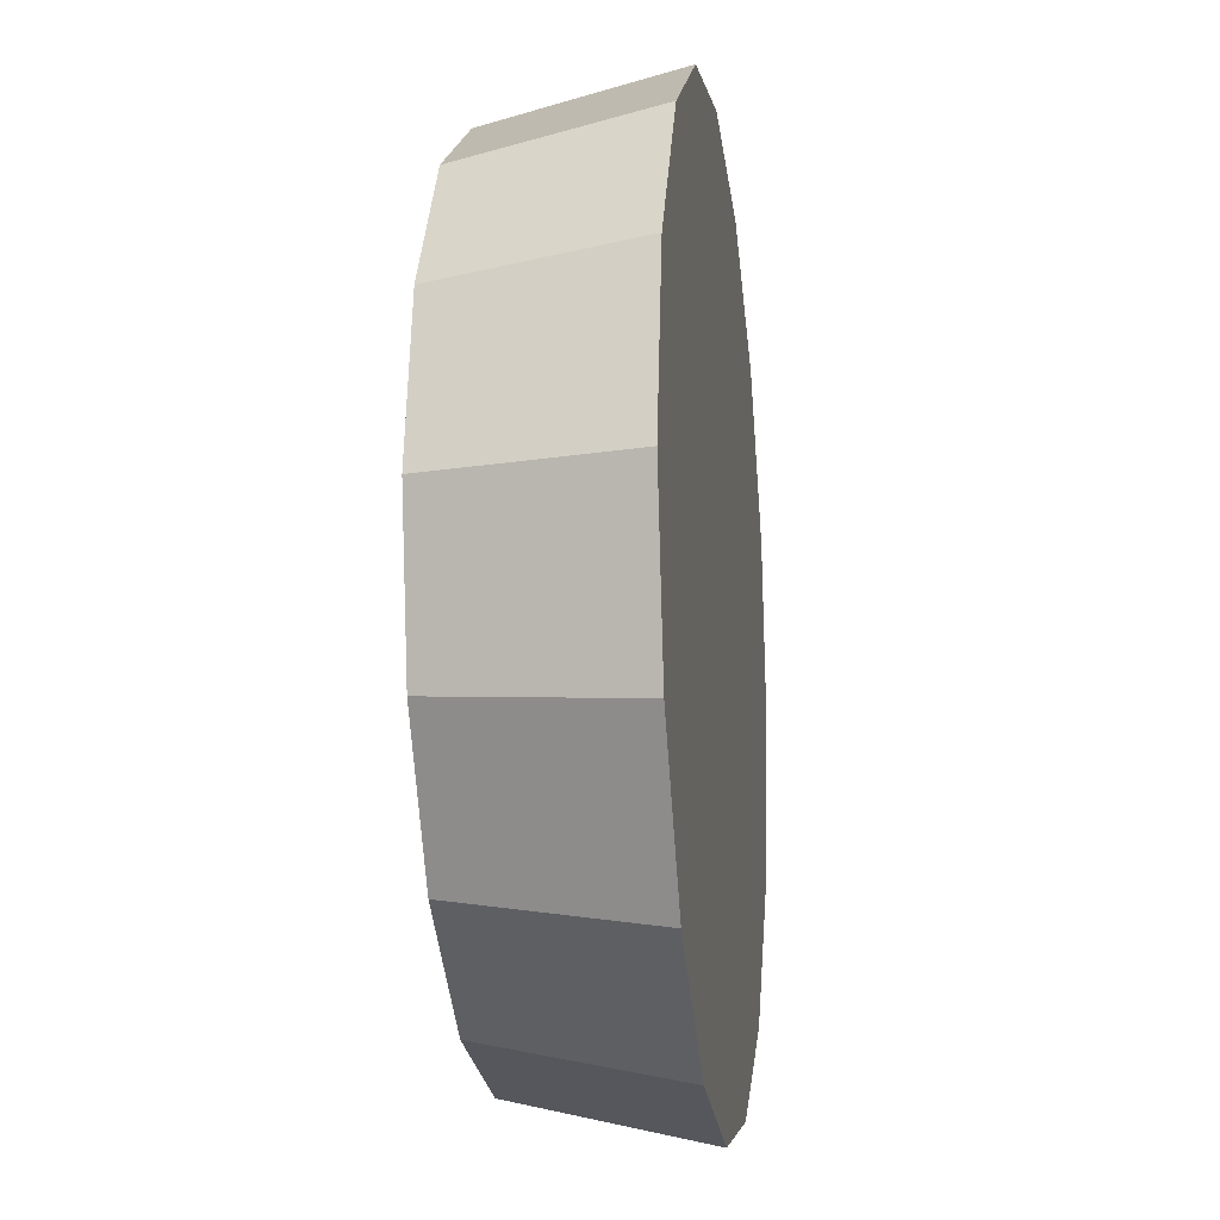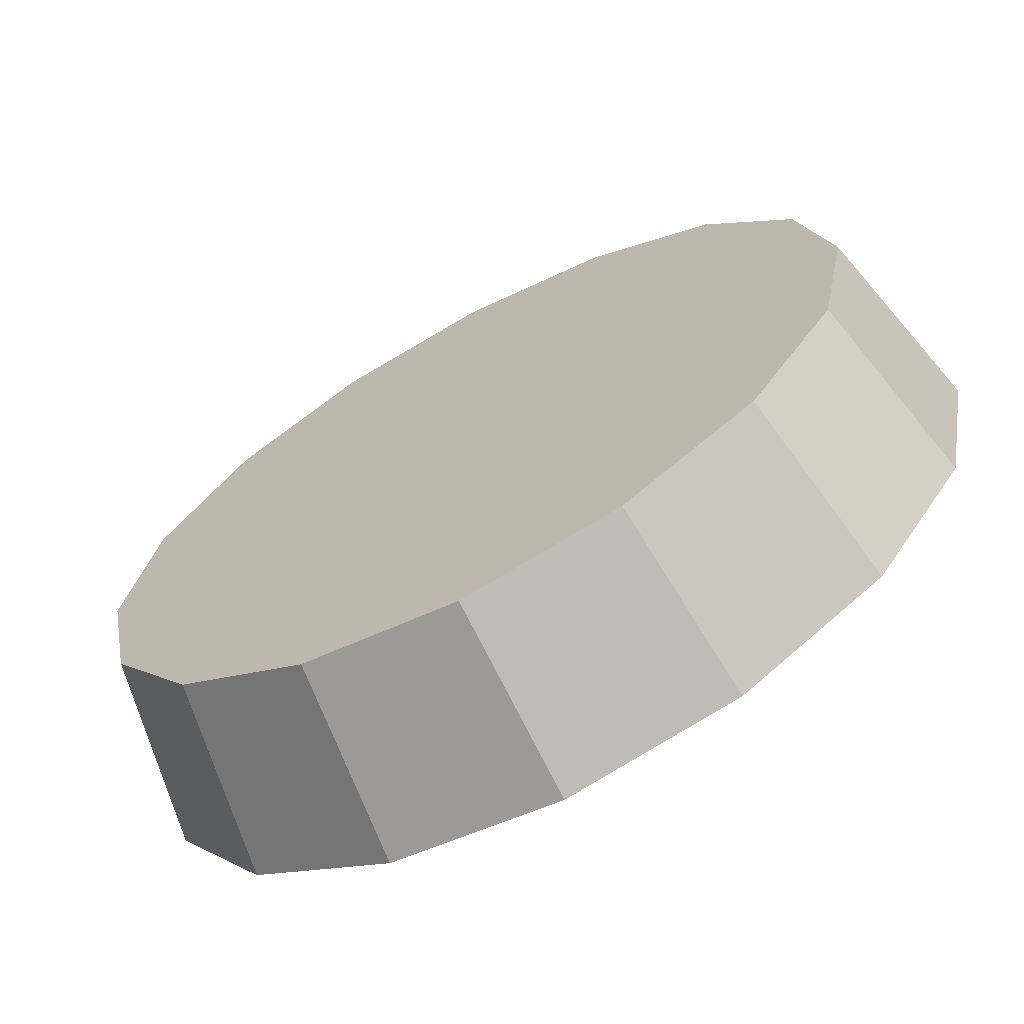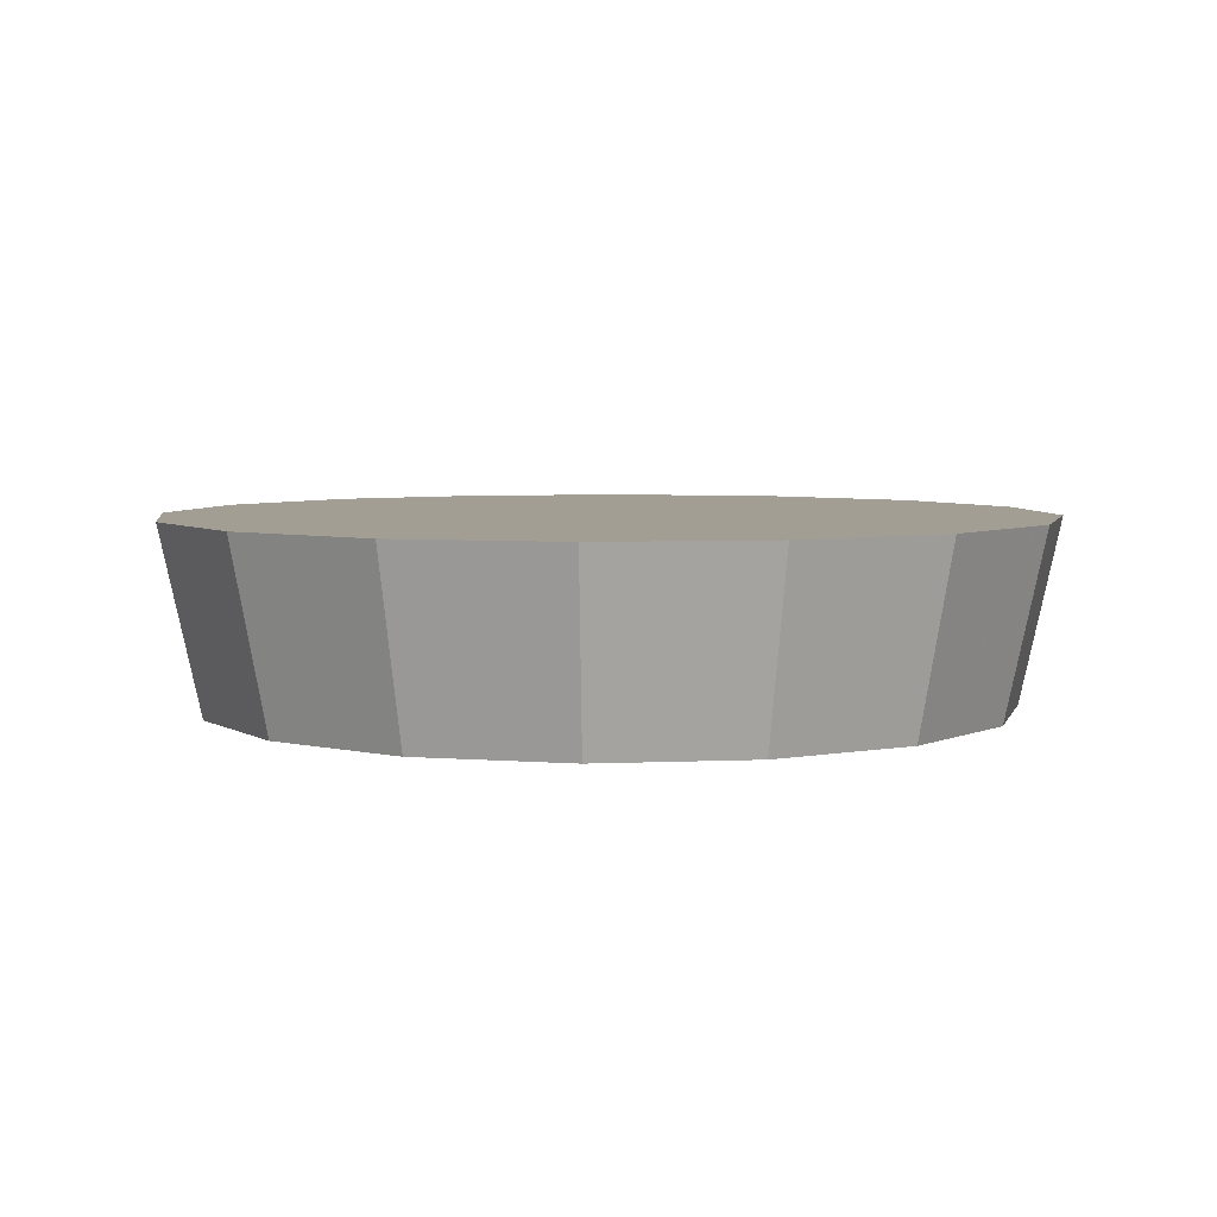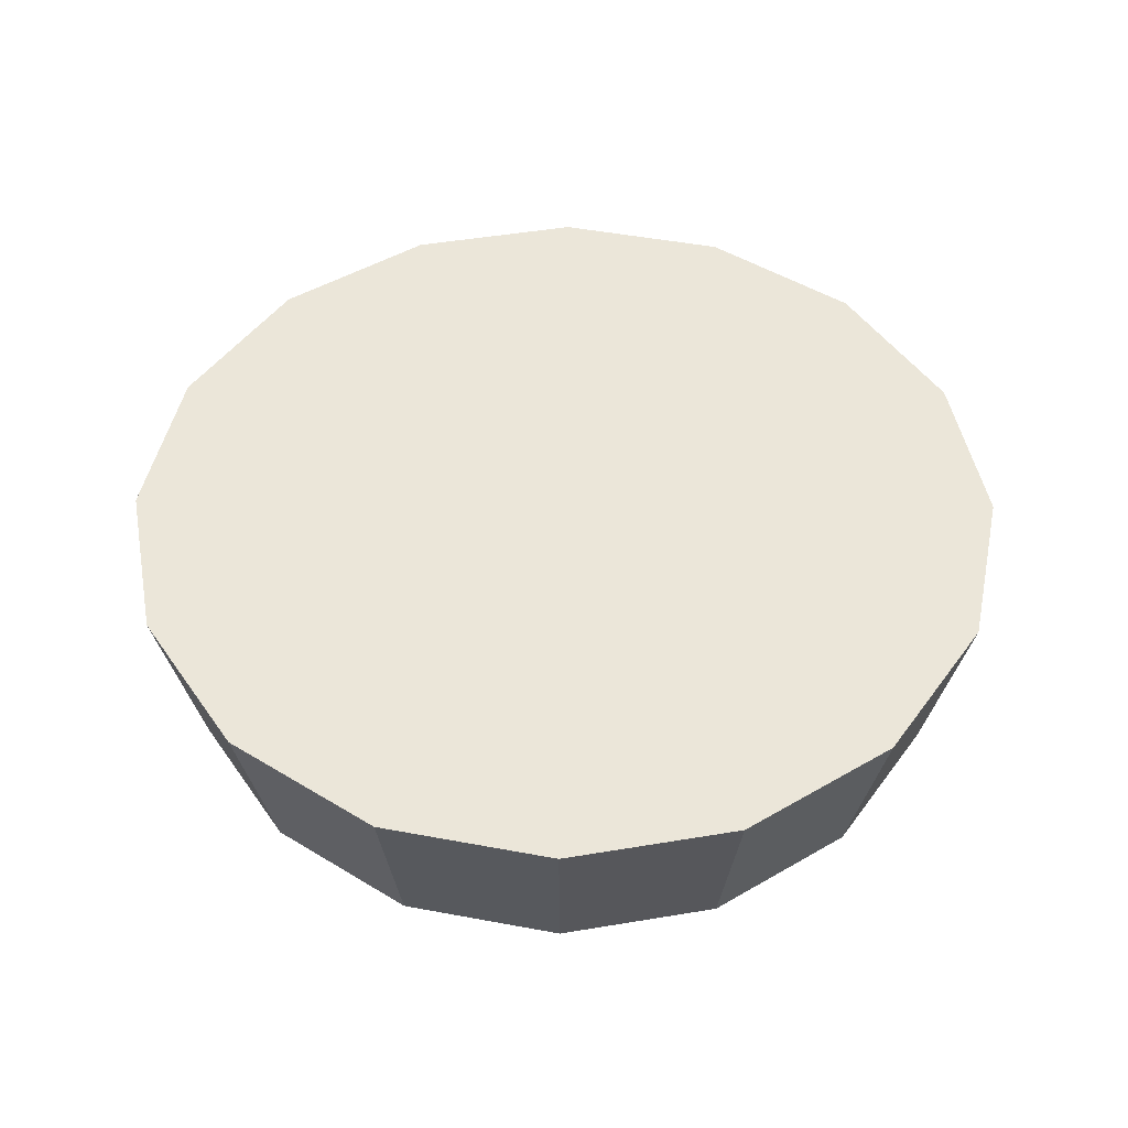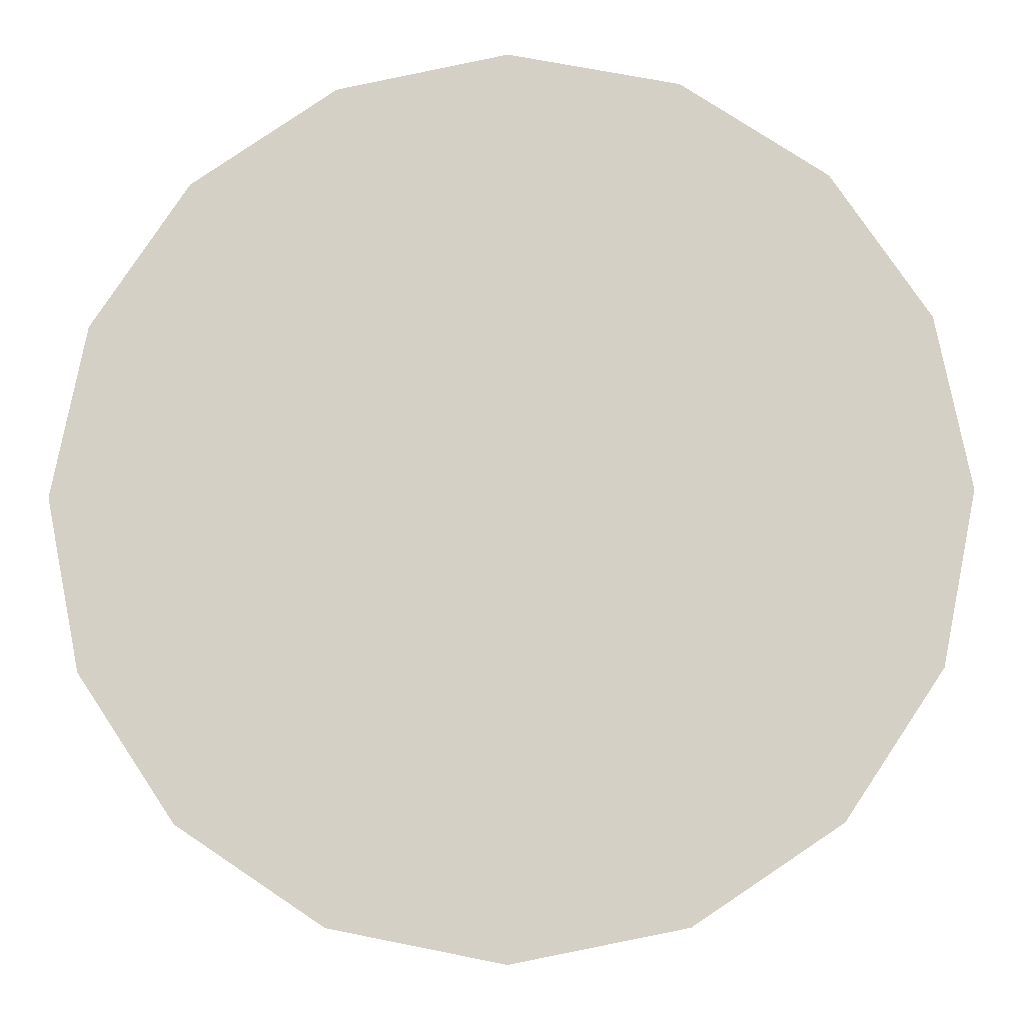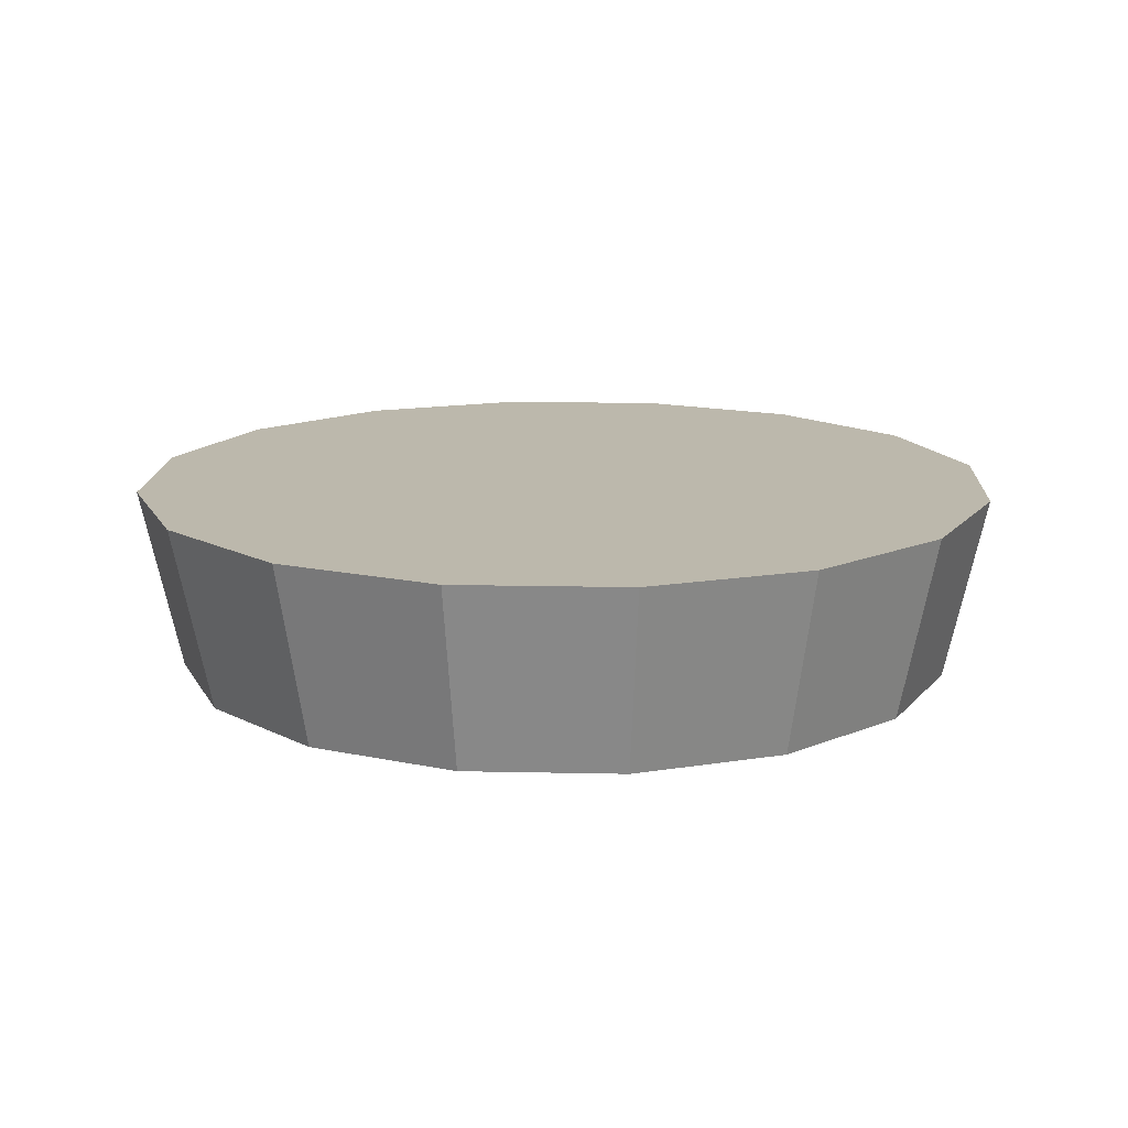
<metadata>
{"format":"obj","ext":"obj","renderer":"f3d","projection":"perspective","resolution":1024,"background":"white","views":[{"elev":-14.4,"azim":97.8,"up":"+Z"},{"elev":-68.1,"azim":28.2,"up":"+Z"},{"elev":5.1,"azim":115.6,"up":"+Y"},{"elev":48.0,"azim":23.1,"up":"+Y"},{"elev":-10.8,"azim":-177.4,"up":"+Z"},{"elev":14.6,"azim":126.5,"up":"+Y"}]}
</metadata>
<code>
v 2.572 -2.819 1.542
v 2.566 -2.819 1.511
v 2.549 -2.819 1.485
v 2.523 -2.819 1.468
v 2.492 -2.819 1.462
v 2.462 -2.819 1.468
v 2.436 -2.819 1.485
v 2.418 -2.819 1.511
v 2.412 -2.819 1.542
v 2.418 -2.819 1.572
v 2.436 -2.819 1.598
v 2.462 -2.819 1.616
v 2.492 -2.819 1.622
v 2.523 -2.819 1.616
v 2.549 -2.819 1.598
v 2.566 -2.819 1.572
v 2.492 -2.819 1.542
v 2.492 -2.819 1.542
v 2.492 -2.819 1.542
v 2.492 -2.819 1.542
v 2.492 -2.819 1.542
v 2.492 -2.819 1.542
v 2.492 -2.819 1.542
v 2.492 -2.819 1.542
v 2.492 -2.819 1.542
v 2.492 -2.819 1.542
v 2.492 -2.819 1.542
v 2.492 -2.819 1.542
v 2.492 -2.819 1.542
v 2.492 -2.819 1.542
v 2.492 -2.819 1.542
v 2.492 -2.819 1.542
v 2.58 -2.782 1.542
v 2.574 -2.782 1.508
v 2.555 -2.782 1.479
v 2.526 -2.782 1.46
v 2.492 -2.782 1.454
v 2.458 -2.782 1.46
v 2.43 -2.782 1.479
v 2.411 -2.782 1.508
v 2.404 -2.782 1.542
v 2.411 -2.782 1.575
v 2.43 -2.782 1.604
v 2.458 -2.782 1.623
v 2.492 -2.782 1.63
v 2.526 -2.782 1.623
v 2.555 -2.782 1.604
v 2.574 -2.782 1.575
v 2.492 -2.782 1.542
v 2.492 -2.782 1.542
v 2.492 -2.782 1.542
v 2.492 -2.782 1.542
v 2.492 -2.782 1.542
v 2.492 -2.782 1.542
v 2.492 -2.782 1.542
v 2.492 -2.782 1.542
v 2.492 -2.782 1.542
v 2.492 -2.782 1.542
v 2.492 -2.782 1.542
v 2.492 -2.782 1.542
v 2.492 -2.782 1.542
v 2.492 -2.782 1.542
v 2.492 -2.782 1.542
v 2.492 -2.782 1.542
f 33 34 49
f 49 34 50
f 34 35 50
f 50 35 51
f 35 36 51
f 51 36 52
f 36 37 52
f 52 37 53
f 37 38 53
f 53 38 54
f 38 39 54
f 54 39 55
f 39 40 55
f 55 40 56
f 40 41 56
f 56 41 57
f 41 42 57
f 57 42 58
f 42 43 58
f 58 43 59
f 43 44 59
f 59 44 60
f 44 45 60
f 60 45 61
f 45 46 61
f 61 46 62
f 46 47 62
f 62 47 63
f 47 48 63
f 63 48 64
f 48 33 64
f 64 33 49
f 2 1 17
f 2 17 18
f 3 2 18
f 3 18 19
f 4 3 19
f 4 19 20
f 5 4 20
f 5 20 21
f 6 5 21
f 6 21 22
f 7 6 22
f 7 22 23
f 8 7 23
f 8 23 24
f 9 8 24
f 9 24 25
f 10 9 25
f 10 25 26
f 11 10 26
f 11 26 27
f 12 11 27
f 12 27 28
f 13 12 28
f 13 28 29
f 14 13 29
f 14 29 30
f 15 14 30
f 15 30 31
f 16 15 31
f 16 31 32
f 1 16 32
f 1 32 17
f 49 50 17
f 17 50 18
f 50 51 18
f 18 51 19
f 51 52 19
f 19 52 20
f 52 53 20
f 20 53 21
f 53 54 21
f 21 54 22
f 54 55 22
f 22 55 23
f 55 56 23
f 23 56 24
f 56 57 24
f 24 57 25
f 57 58 25
f 25 58 26
f 58 59 26
f 26 59 27
f 59 60 27
f 27 60 28
f 60 61 28
f 28 61 29
f 61 62 29
f 29 62 30
f 62 63 30
f 30 63 31
f 63 64 31
f 31 64 32
f 64 49 32
f 32 49 17
f 1 2 33
f 33 2 34
f 2 3 34
f 34 3 35
f 3 4 35
f 35 4 36
f 4 5 36
f 36 5 37
f 5 6 37
f 37 6 38
f 6 7 38
f 38 7 39
f 7 8 39
f 39 8 40
f 8 9 40
f 40 9 41
f 9 10 41
f 41 10 42
f 10 11 42
f 42 11 43
f 11 12 43
f 43 12 44
f 12 13 44
f 44 13 45
f 13 14 45
f 45 14 46
f 14 15 46
f 46 15 47
f 15 16 47
f 47 16 48
f 16 1 48
f 48 1 33

</code>
